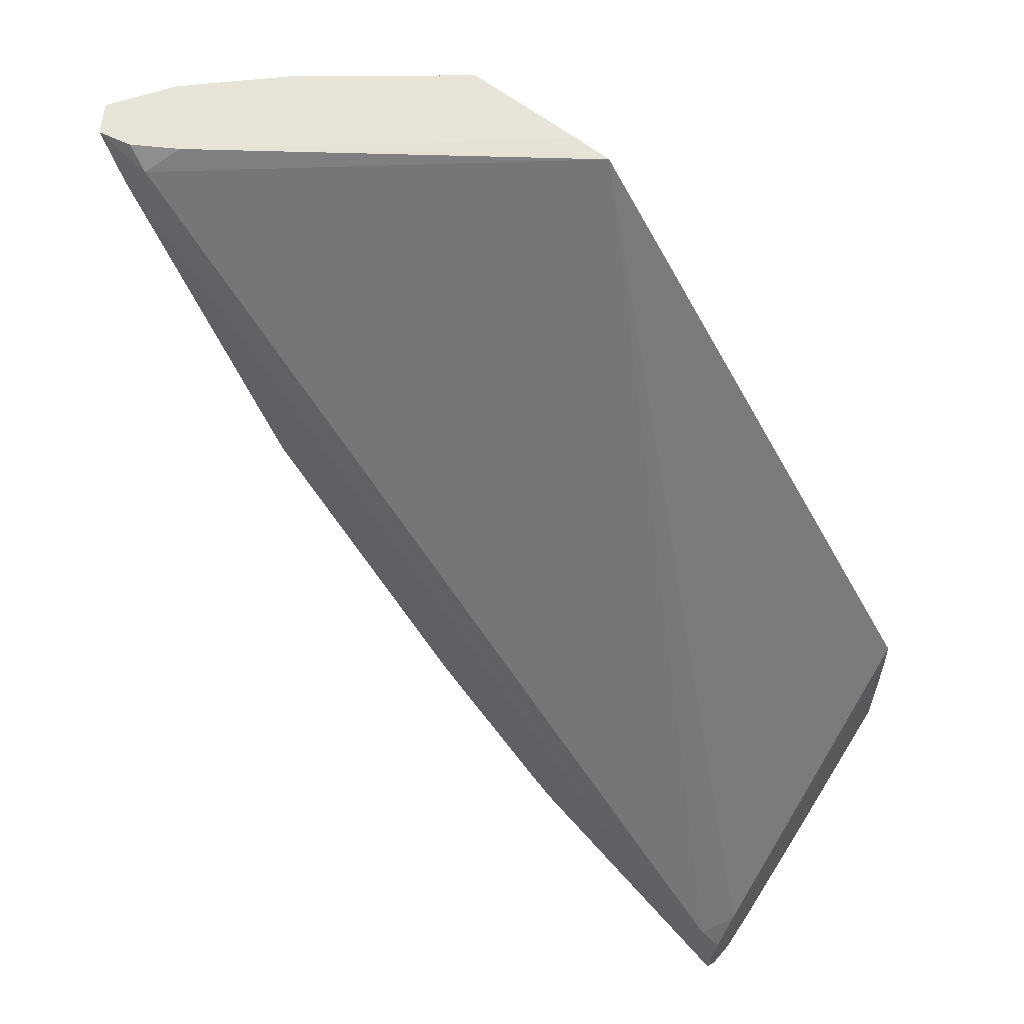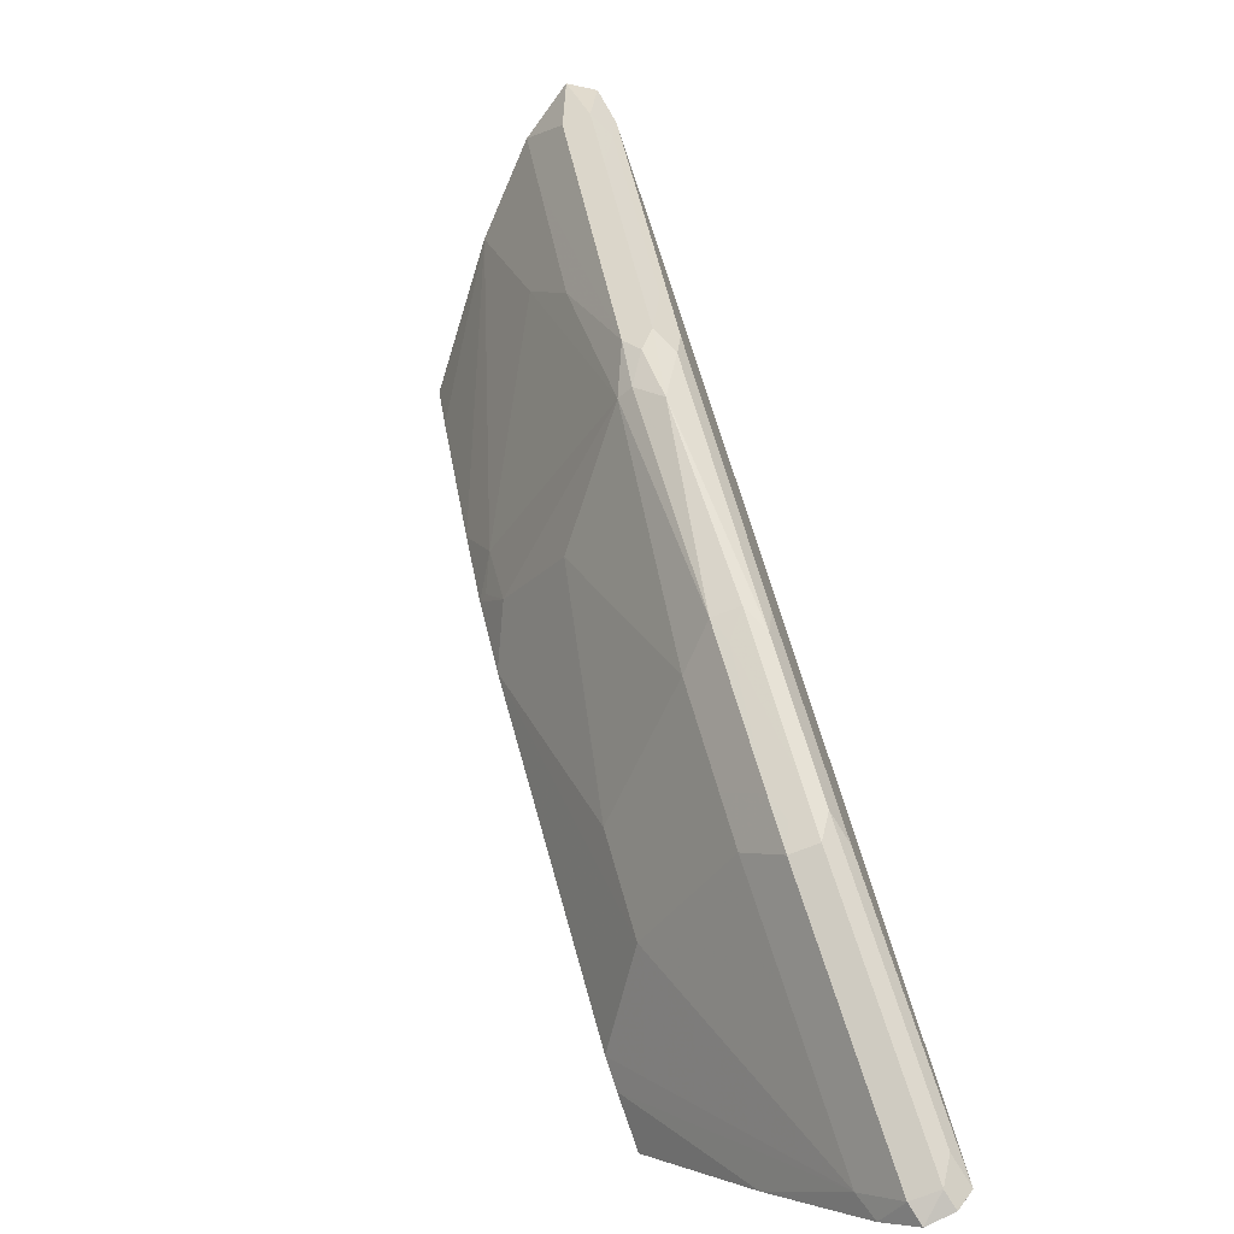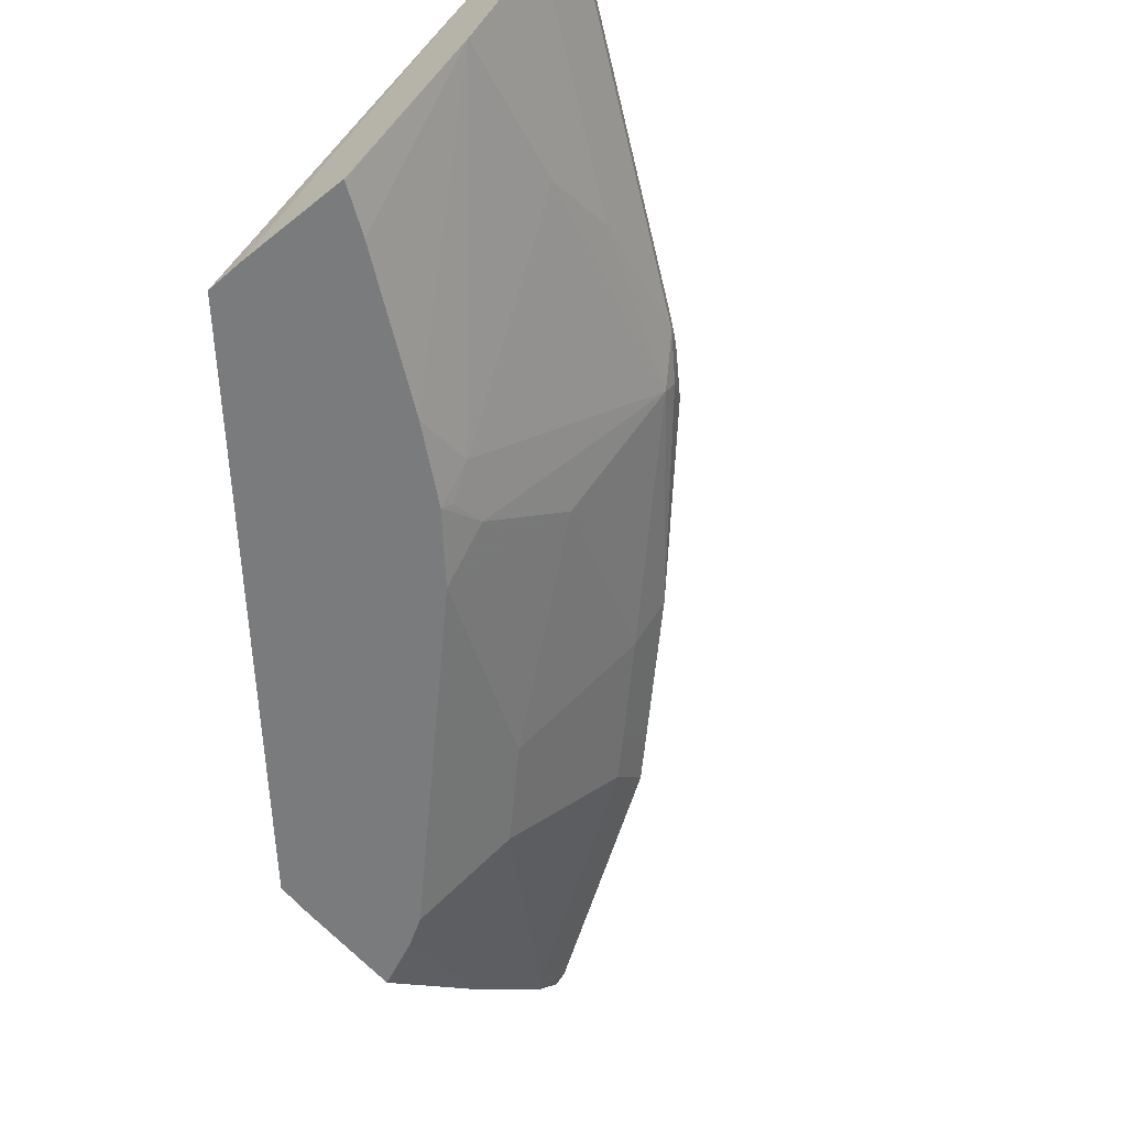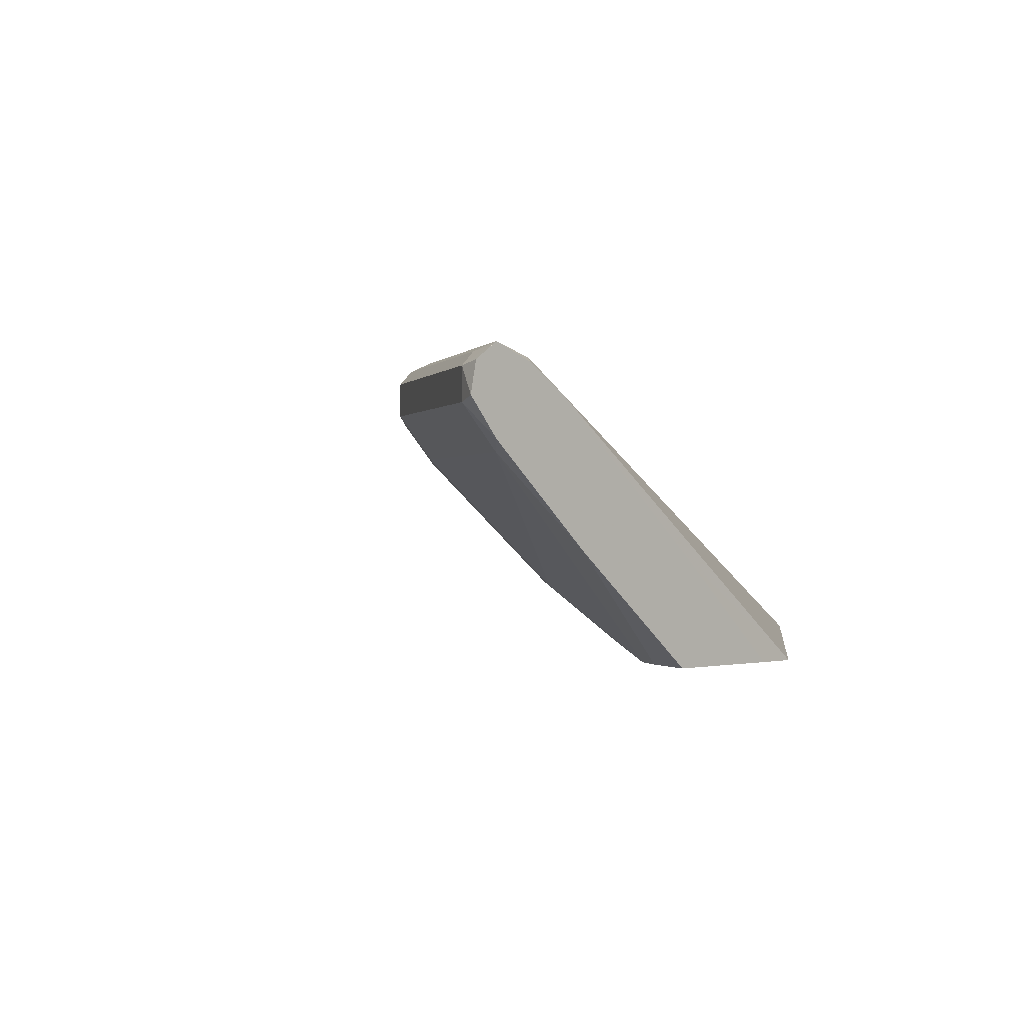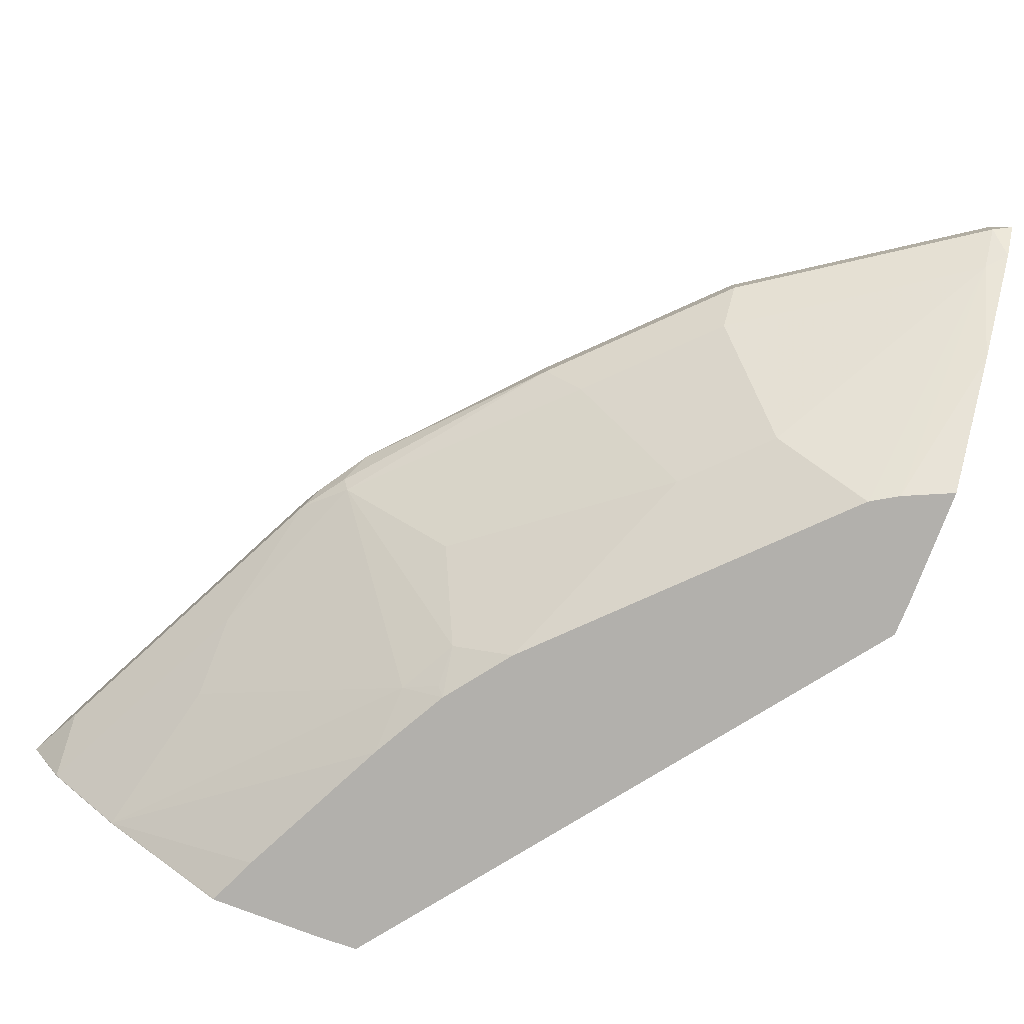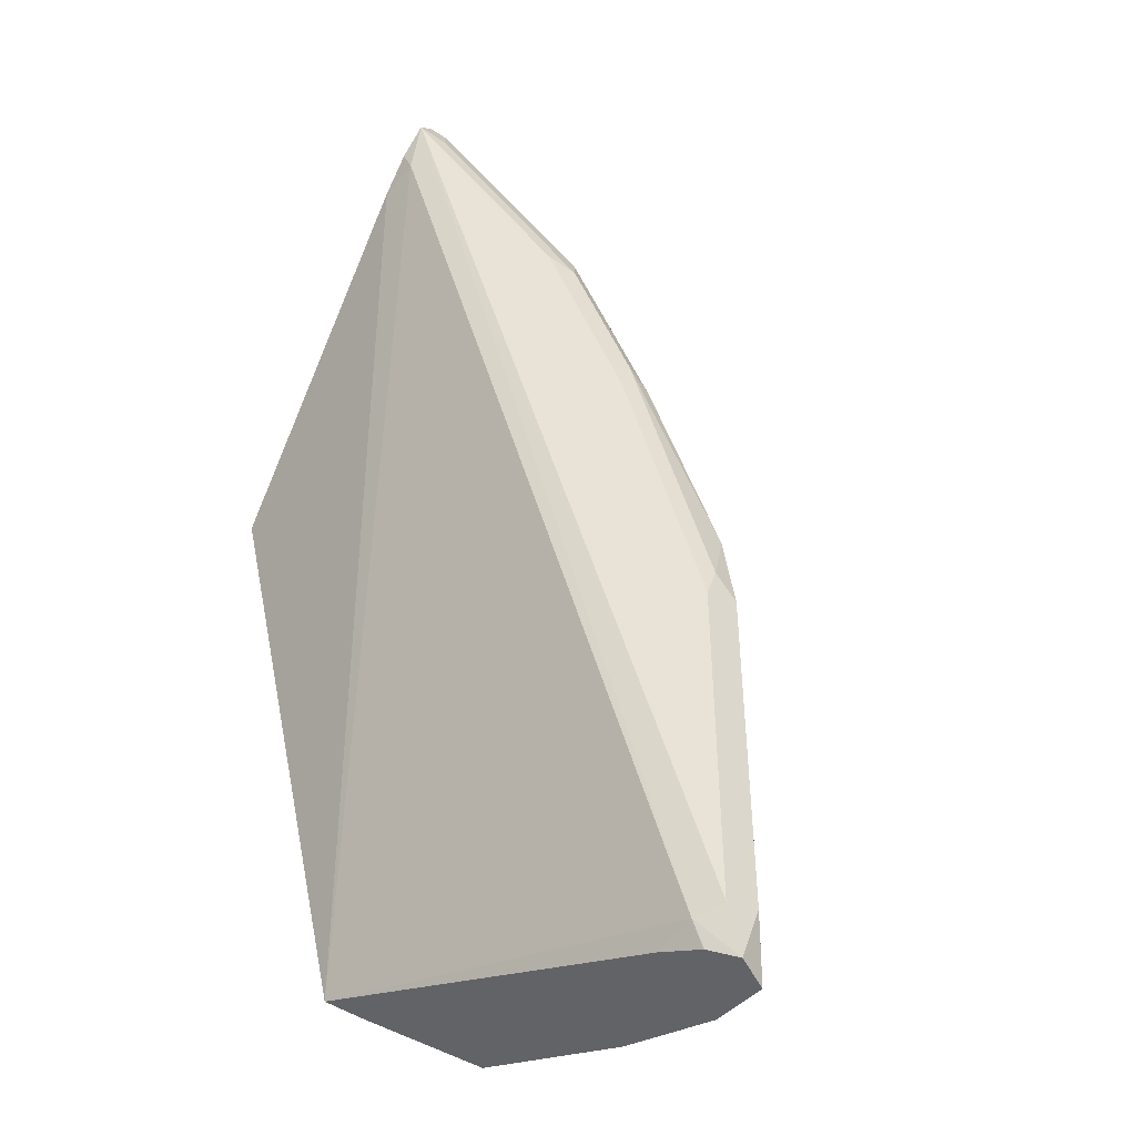
<metadata>
{"format":"obj","ext":"obj","renderer":"f3d","projection":"perspective","resolution":1024,"background":"white","views":[{"elev":60.4,"azim":-141.5,"up":"+Z"},{"elev":-71.8,"azim":111.6,"up":"+Z"},{"elev":-58.3,"azim":39.7,"up":"+Y"},{"elev":-0.0,"azim":-136.5,"up":"+Y"},{"elev":-78.7,"azim":159.1,"up":"+Y"},{"elev":41.5,"azim":26.6,"up":"+Y"}]}
</metadata>
<code>
v 0.4654 0.1621 -0.6075
v 0.466 0.1621 -0.5874
v 0.4654 0.2091 -0.6611
v 0.4654 0.1621 -0.667
v 0.4654 0.2833 -0.7488
v 0.6684 0.1621 -0.3244
v 0.4654 0.1621 -0.668
v 0.4655 0.1621 -0.668
v 0.4756 0.2985 -0.7589
v 0.4654 0.2959 -0.769
v 0.6885 0.1621 -0.3237
v 0.7421 0.2091 -0.3236
v 0.8299 0.2834 -0.3236
v 0.8398 0.2985 -0.3339
v 0.4654 0.2159 -0.7352
v 0.4658 0.1621 -0.6679
v 0.4655 0.2159 -0.7352
v 0.4655 0.3036 -0.7892
v 0.4654 0.3035 -0.7892
v 0.708 0.1621 -0.3236
v 0.7014 0.1686 -0.3236
v 0.8499 0.2959 -0.3236
v 0.85 0.296 -0.3236
v 0.8508 0.2962 -0.3236
v 0.8662 0.2995 -0.3236
v 0.85 0.3036 -0.344
v 0.4654 0.263 -0.7892
v 0.4917 0.1621 -0.6563
v 0.4756 0.258 -0.7791
v 0.5869 0.3036 -0.7083
v 0.4823 0.3002 -0.7858
v 0.4756 0.2934 -0.7993
v 0.4654 0.2955 -0.8014
v 0.749 0.1621 -0.3236
v 0.8753 0.2859 -0.3236
v 0.8634 0.2968 -0.3373
v 0.8466 0.3002 -0.3609
v 0.7892 0.3036 -0.4655
v 0.4654 0.2808 -0.8044
v 0.4756 0.2783 -0.7993
v 0.506 0.1621 -0.6478
v 0.597 0.258 -0.6982
v 0.5566 0.1973 -0.6577
v 0.6037 0.3002 -0.7049
v 0.6072 0.3036 -0.688
v 0.4655 0.2808 -0.8044
v 0.597 0.2934 -0.7184
v 0.8162 0.2159 -0.3236
v 0.7489 0.1621 -0.3241
v 0.8162 0.2159 -0.3238
v 0.8753 0.2858 -0.3236
v 0.8752 0.2858 -0.3238
v 0.8601 0.2934 -0.3542
v 0.8398 0.2934 -0.3946
v 0.7859 0.3002 -0.4824
v 0.769 0.3036 -0.5059
v 0.597 0.2783 -0.7184
v 0.5063 0.1621 -0.6476
v 0.6173 0.258 -0.6779
v 0.5468 0.1621 -0.6071
v 0.597 0.1973 -0.6172
v 0.6478 0.1621 -0.5061
v 0.624 0.3002 -0.6847
v 0.6645 0.3002 -0.6442
v 0.6679 0.3036 -0.6273
v 0.6173 0.2934 -0.6982
v 0.6072 0.2833 -0.7083
v 0.8365 0.2361 -0.3236
v 0.7372 0.1621 -0.35
v 0.796 0.2361 -0.4048
v 0.8365 0.2361 -0.3238
v 0.6968 0.1621 -0.431
v 0.6948 0.1754 -0.4655
v 0.8567 0.2563 -0.3236
v 0.8567 0.2563 -0.3238
v 0.8601 0.2783 -0.3542
v 0.8651 0.2808 -0.344
v 0.8348 0.2858 -0.4048
v 0.7791 0.2934 -0.5161
v 0.7656 0.3002 -0.5228
v 0.6173 0.2783 -0.6982
v 0.6577 0.258 -0.6374
v 0.6982 0.2176 -0.5363
v 0.6779 0.1771 -0.4958
v 0.674 0.1621 -0.4717
v 0.7555 0.2901 -0.5532
v 0.6779 0.2934 -0.6374
v 0.6679 0.2833 -0.6476
v 0.7589 0.2681 -0.5363
v 0.796 0.2563 -0.4452
v 0.8365 0.2563 -0.3643
v 0.6779 0.167 -0.4756
v 0.8398 0.2783 -0.3946
v 0.7791 0.2783 -0.5161
v 0.774 0.2858 -0.5262
v 0.6779 0.2783 -0.6374
v 0.7622 0.2766 -0.5397
f 50 73 70
f 47 67 57
f 48 71 68
f 49 69 50
f 50 70 71
f 50 69 72
f 50 72 73
f 48 50 71
f 51 74 75
f 52 78 54
f 51 76 77
f 51 77 52
f 52 77 76
f 52 76 93
f 52 93 78
f 52 54 53
f 54 78 79
f 47 66 67
f 55 79 80
f 51 75 76
f 45 65 64
f 37 79 55
f 44 66 47
f 34 50 48
f 35 51 52
f 35 52 53
f 35 53 36
f 36 53 37
f 37 53 54
f 37 54 79
f 56 80 65
f 38 55 80
f 38 80 56
f 39 46 40
f 41 43 58
f 42 57 81
f 42 81 59
f 42 59 43
f 43 60 58
f 43 59 82
f 43 82 61
f 43 61 62
f 43 62 60
f 44 63 66
f 45 64 63
f 57 67 81
f 68 75 74
f 59 96 82
f 78 93 94
f 78 94 79
f 79 94 95
f 79 95 86
f 79 86 80
f 81 88 96
f 34 49 50
f 82 89 83
f 83 89 84
f 75 93 76
f 84 92 85
f 86 97 96
f 86 96 87
f 87 96 88
f 89 96 97
f 89 97 94
f 89 94 90
f 90 94 91
f 91 94 93
f 94 97 95
f 86 95 97
f 59 81 96
f 75 91 93
f 73 92 84
f 61 82 83
f 61 83 62
f 62 84 85
f 62 83 84
f 63 64 66
f 64 86 87
f 64 87 66
f 64 65 80
f 64 80 86
f 73 84 89
f 66 87 88
f 67 88 81
f 68 71 75
f 70 73 89
f 70 89 90
f 70 90 91
f 70 91 71
f 71 91 75
f 72 85 73
f 73 85 92
f 66 88 67
f 82 96 89
f 33 46 39
f 32 47 57
f 1 11 6
f 1 6 2
f 2 5 3
f 2 6 5
f 4 7 8
f 5 9 10
f 5 6 9
f 6 11 12
f 6 12 13
f 1 20 11
f 6 13 14
f 7 15 8
f 8 15 17
f 8 17 16
f 9 18 19
f 9 19 10
f 9 14 18
f 11 20 21
f 11 21 12
f 12 21 20
f 6 14 9
f 12 20 34
f 1 34 20
f 1 69 49
f 1 2 3
f 1 3 5
f 1 5 10
f 1 10 19
f 1 19 33
f 1 33 39
f 1 39 27
f 1 27 15
f 1 15 7
f 1 49 34
f 1 7 4
f 1 8 16
f 32 57 40
f 1 28 41
f 1 41 58
f 1 58 60
f 1 60 62
f 1 62 85
f 1 85 72
f 1 72 69
f 1 4 8
f 12 34 48
f 1 16 28
f 12 68 74
f 18 65 45
f 18 45 30
f 25 35 36
f 25 36 37
f 25 37 26
f 26 37 55
f 26 55 38
f 27 39 40
f 27 40 29
f 18 56 65
f 28 29 41
f 29 57 42
f 29 42 43
f 30 45 63
f 30 63 44
f 31 44 47
f 31 47 32
f 32 40 46
f 32 46 33
f 12 48 68
f 29 40 57
f 18 38 56
f 29 43 41
f 18 33 19
f 12 74 51
f 18 26 38
f 12 51 35
f 12 35 25
f 12 25 24
f 12 23 22
f 12 22 13
f 13 22 14
f 14 22 23
f 14 23 24
f 12 24 23
f 14 25 26
f 14 24 25
f 18 32 33
f 18 44 31
f 18 31 32
f 17 29 28
f 18 30 44
f 17 27 29
f 16 17 28
f 15 27 17
f 14 26 18

</code>
